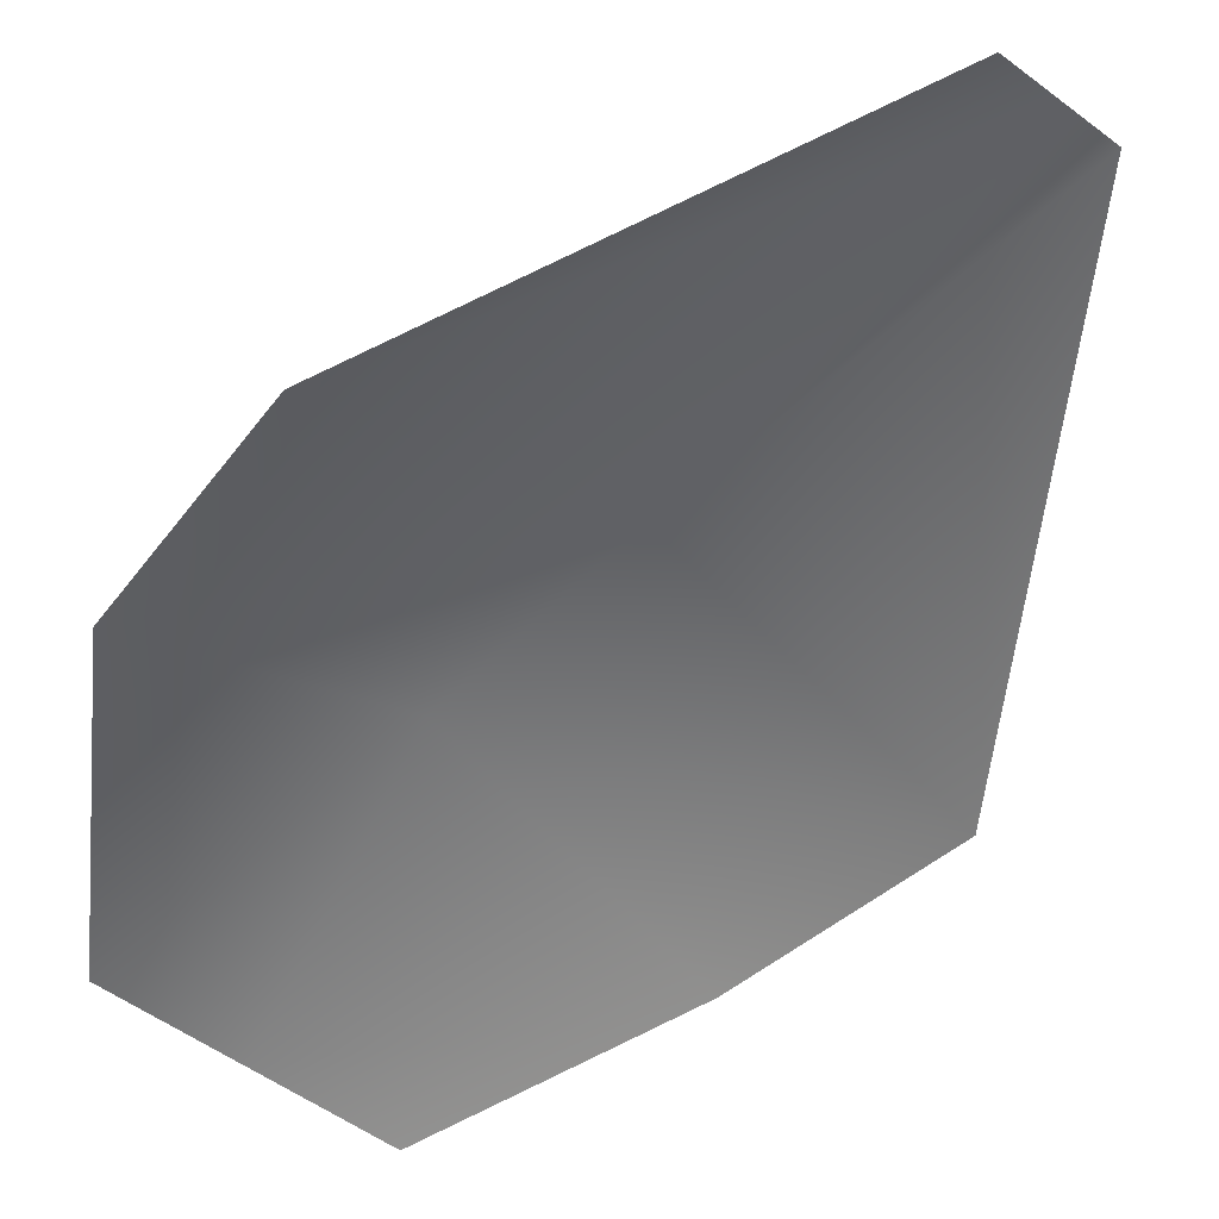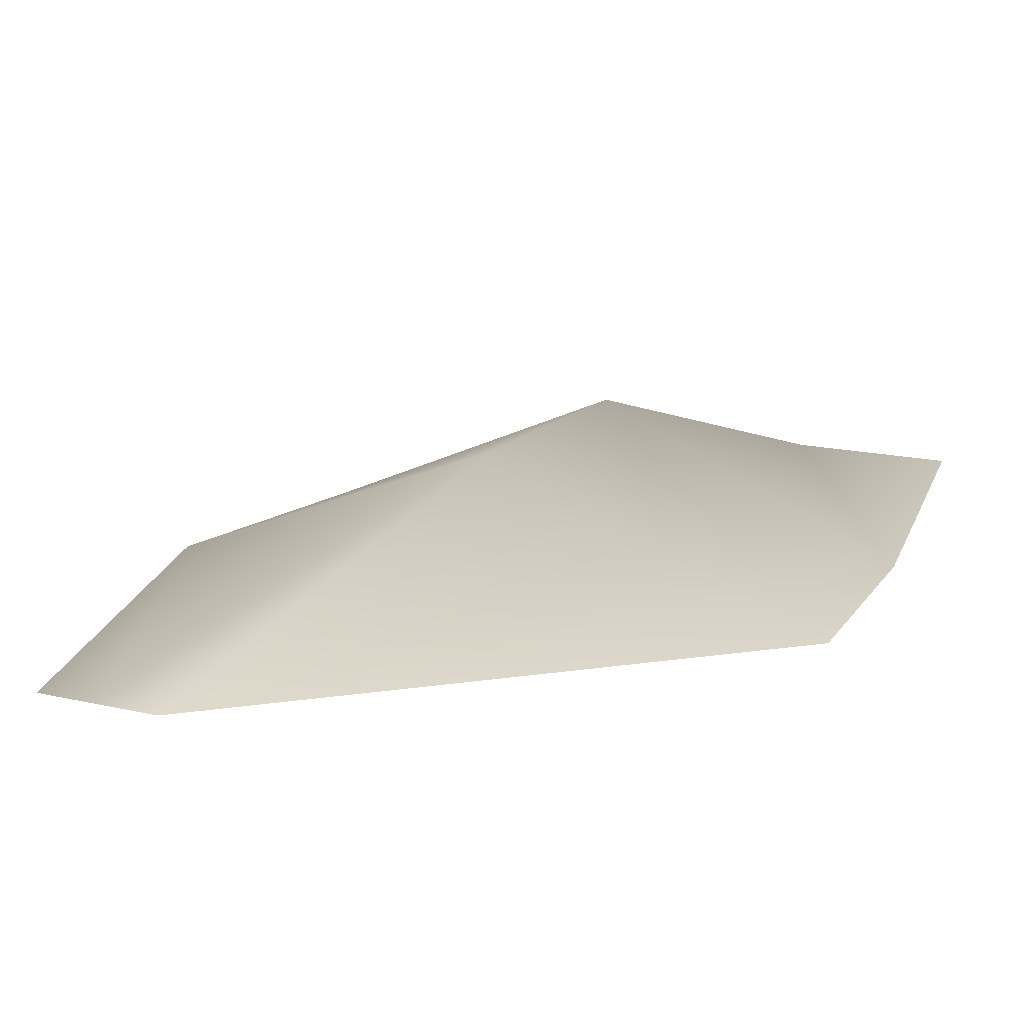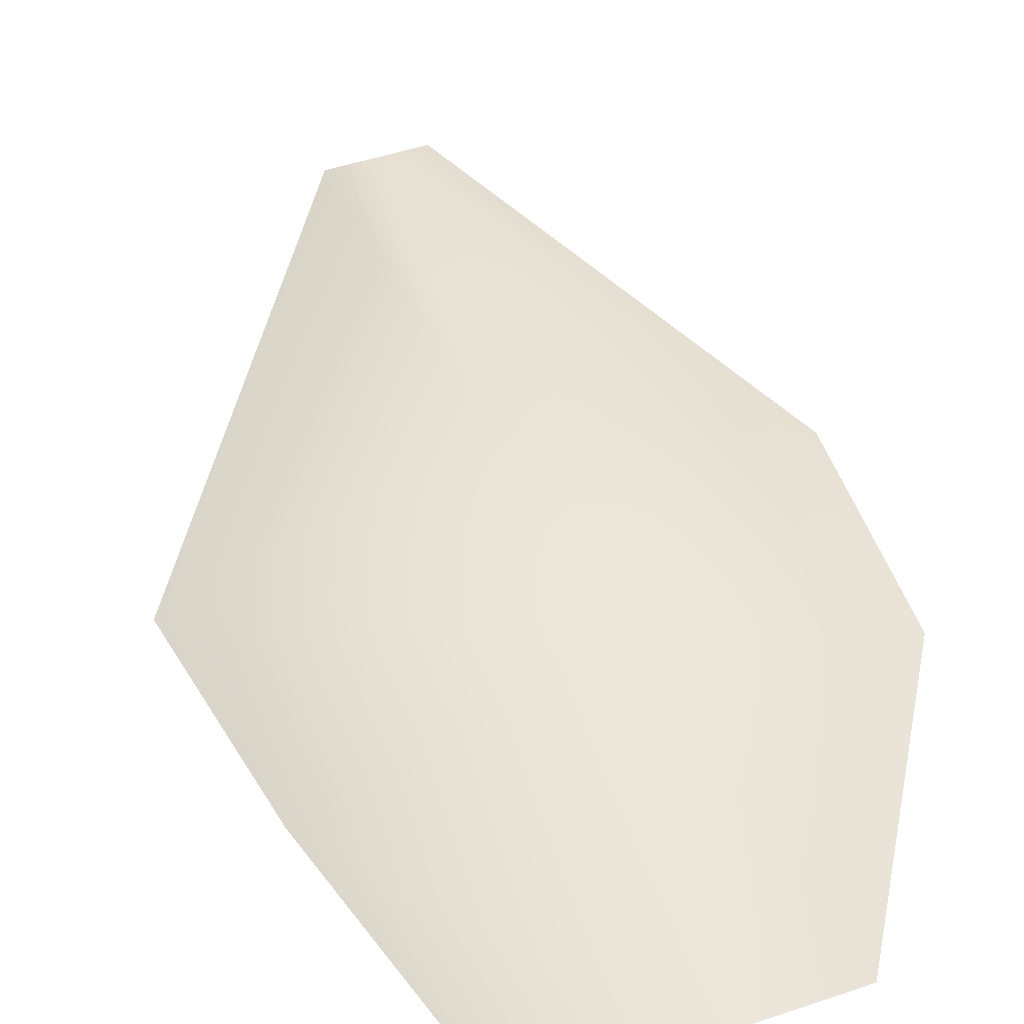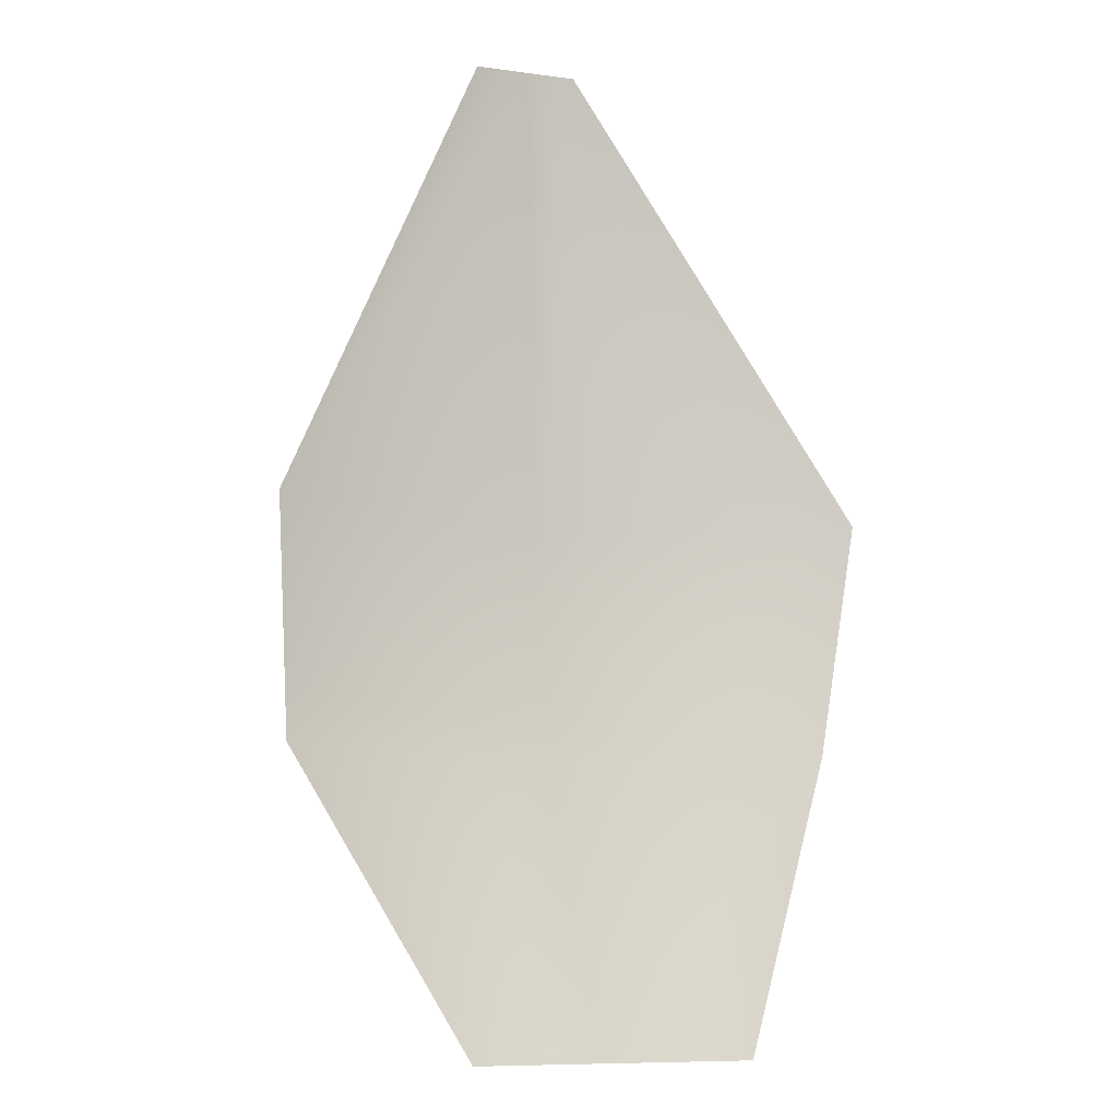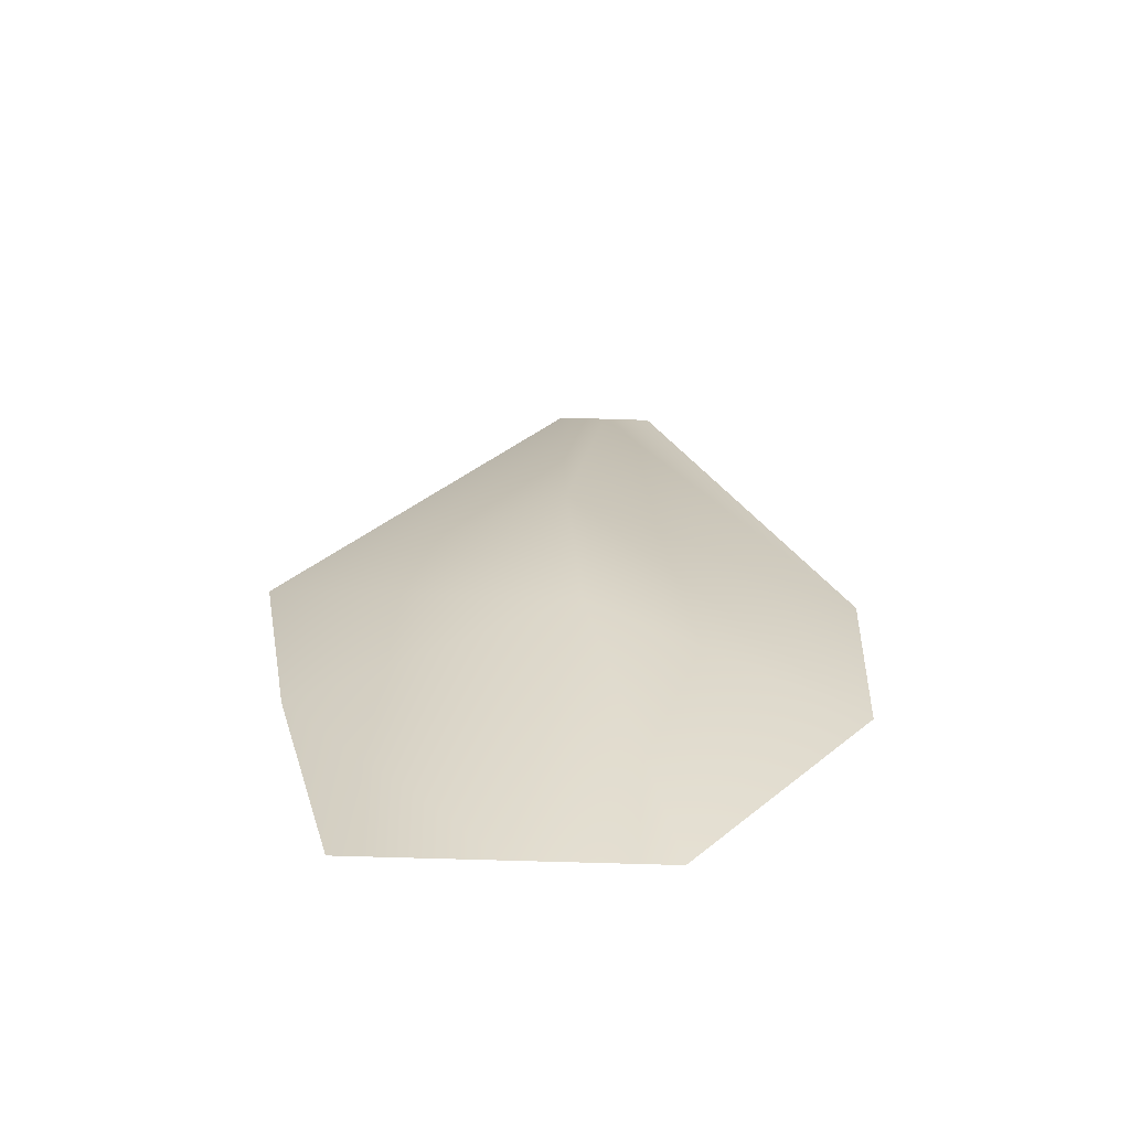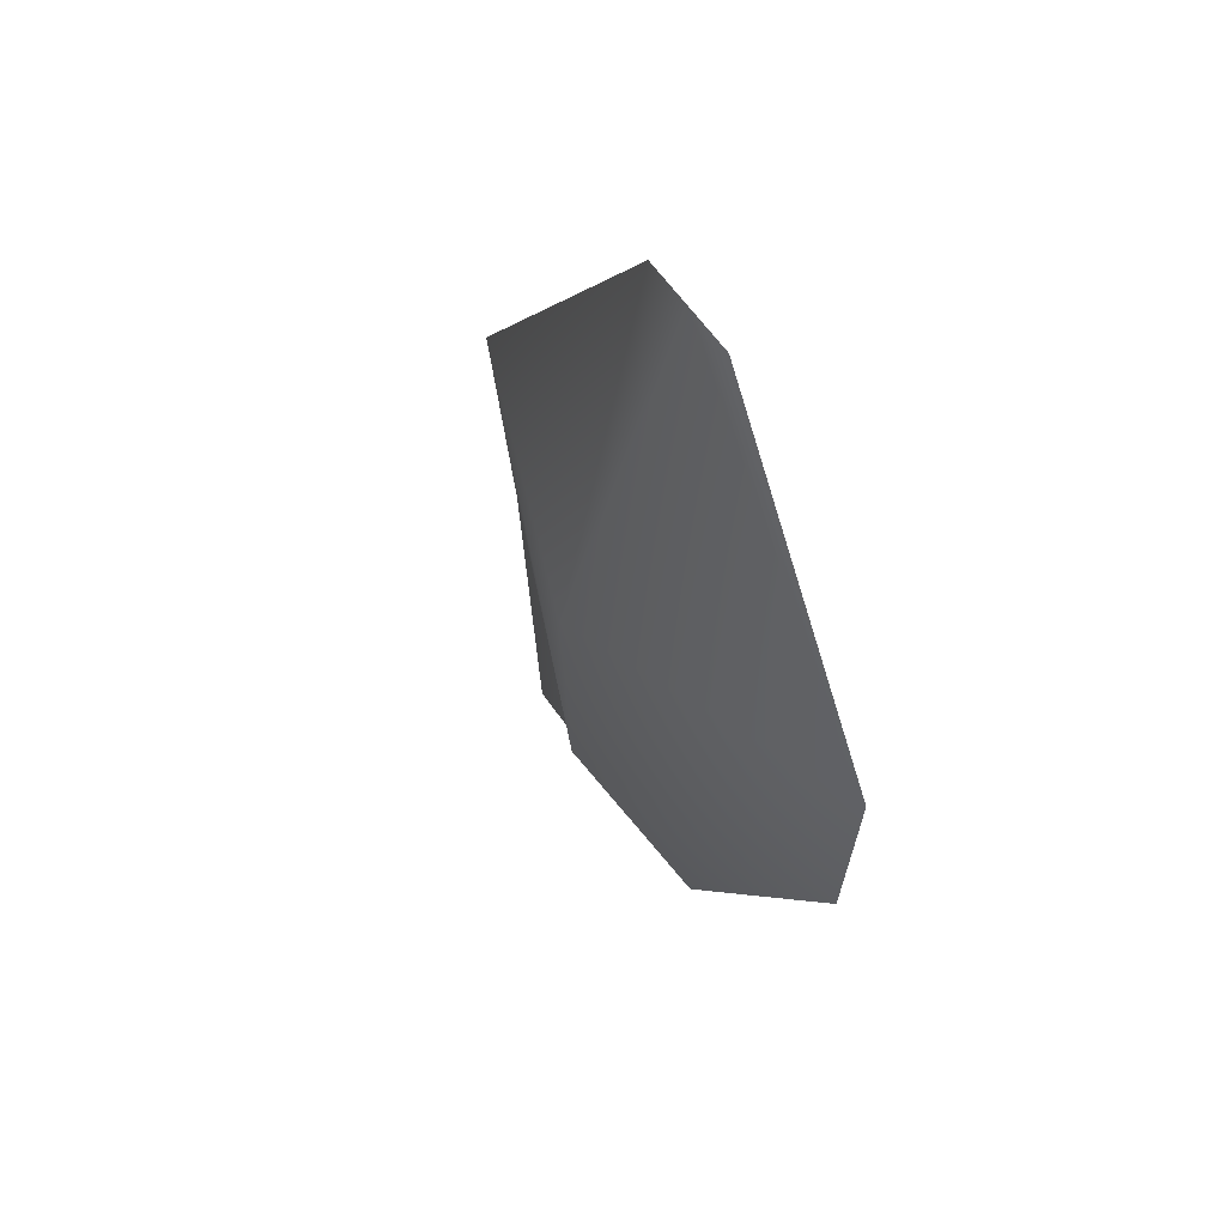
<metadata>
{"format":"obj","ext":"obj","renderer":"f3d","projection":"perspective","resolution":1024,"background":"white","views":[{"elev":-52.6,"azim":-39.0,"up":"+Y"},{"elev":13.9,"azim":29.2,"up":"+Y"},{"elev":48.5,"azim":159.4,"up":"+Y"},{"elev":-9.3,"azim":-19.8,"up":"+Z"},{"elev":-65.2,"azim":178.2,"up":"+Z"},{"elev":60.4,"azim":-124.4,"up":"+Z"}]}
</metadata>
<code>
o Plane_Plane.013
v -0.1636 0 0
v -0.1604 0 -1.838
v -0.5139 -0.04515 -1.282
v -0.5353 -0.04515 -0.8425
v 0.02826 0 0
v 0.3768 0 -1.838
v 0.5796 -0.04515 -0.8425
v 0.5065 -0.04515 -1.282
v 0.1082 0 -1.838
v -0.003727 0.1712 -1.282
v 0.02216 0.1712 -0.8425
v -0.06769 0 0
v -0.1636 0 0
v -0.1604 0 -1.838
v -0.5139 -0.04515 -1.282
v -0.5353 -0.04515 -0.8425
v 0.02826 0 0
v 0.3768 0 -1.838
v 0.5796 -0.04515 -0.8425
v 0.5065 -0.04515 -1.282
v 0.1082 0 -1.838
v -0.003727 0.1712 -1.282
v 0.02216 0.1712 -0.8425
v -0.06769 0 0
f 9 10 8 6
f 10 11 7 8
f 11 12 5 7
f 4 1 12 11
f 3 4 11 10
f 2 3 10 9
f 21 18 20 22
f 22 20 19 23
f 23 19 17 24
f 16 23 24 13
f 15 22 23 16
f 14 21 22 15

</code>
